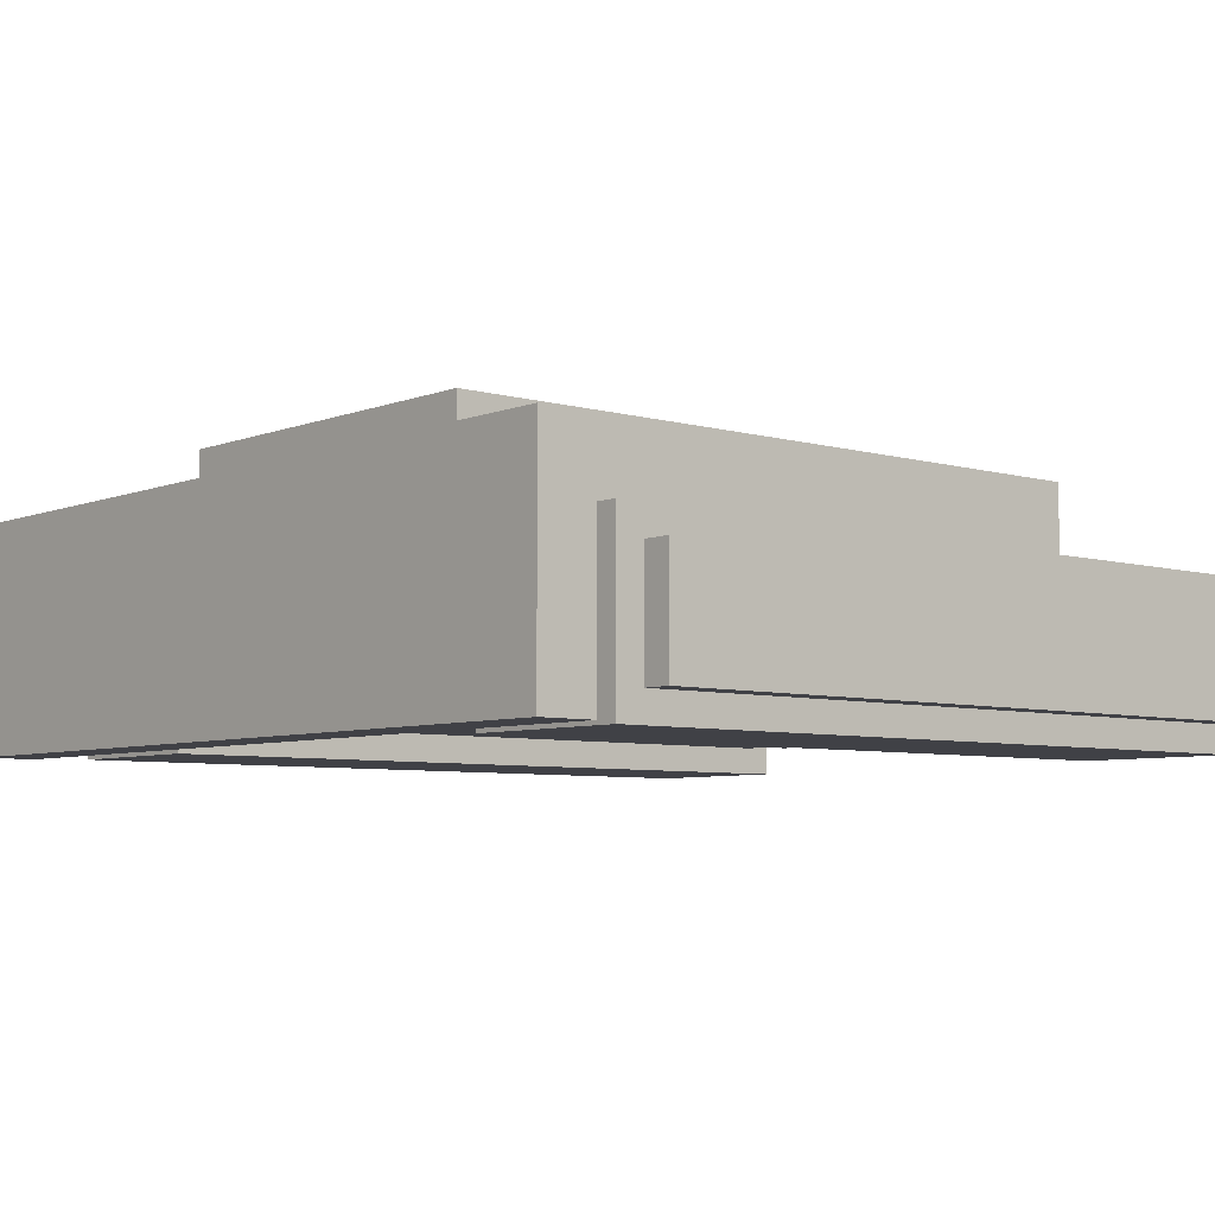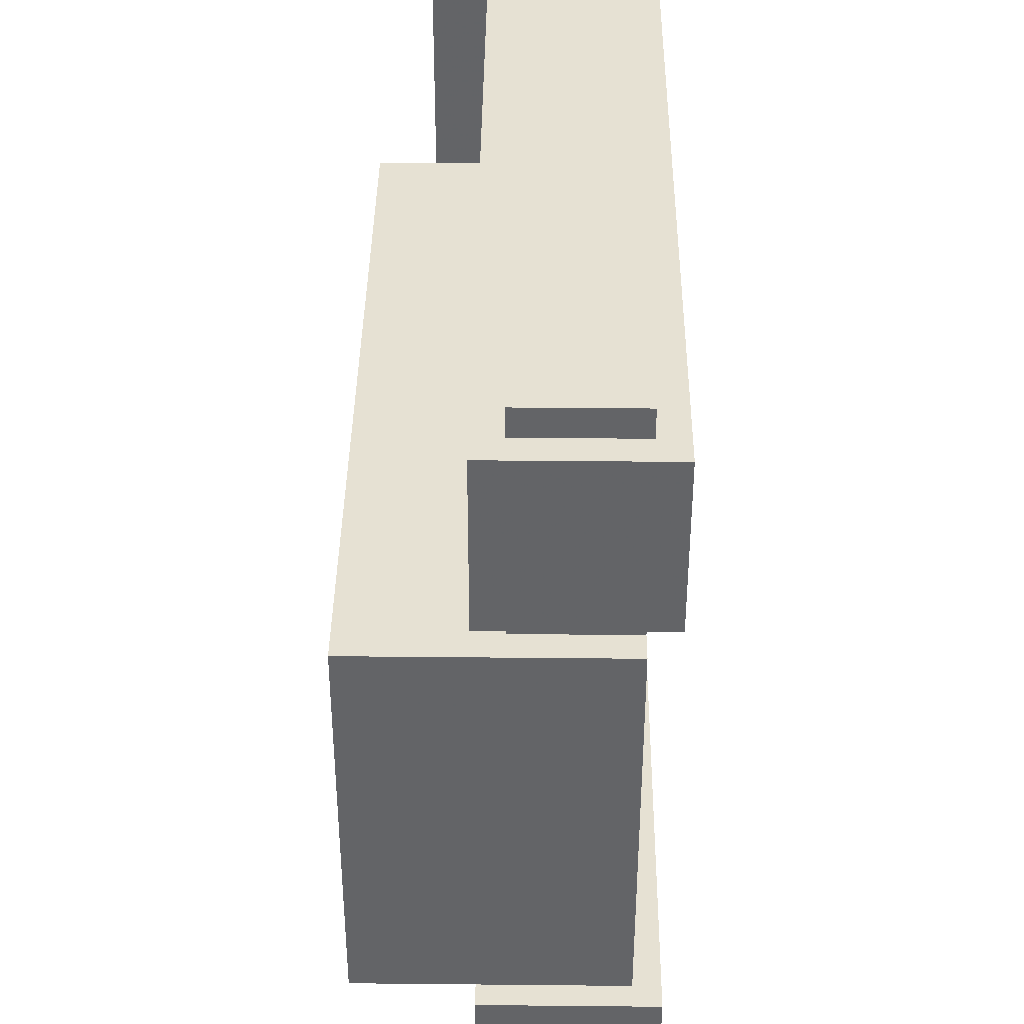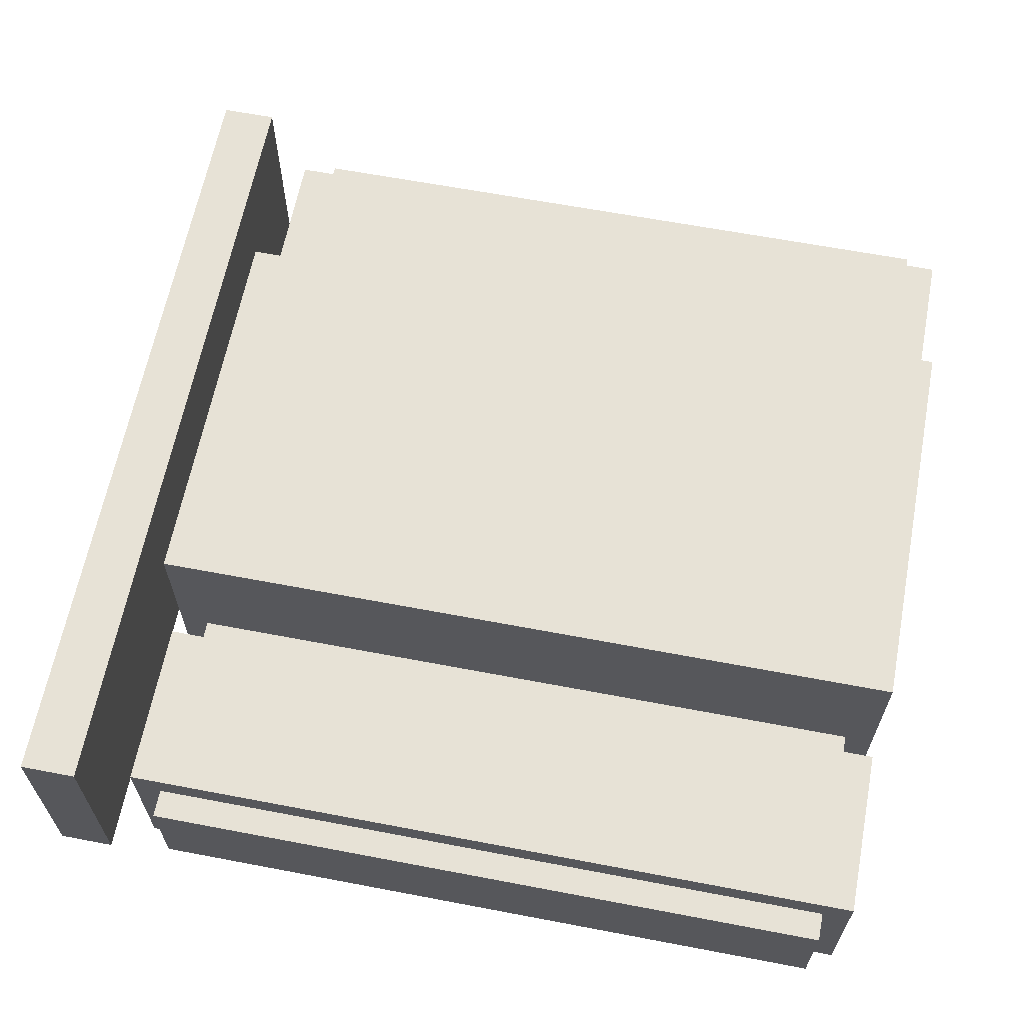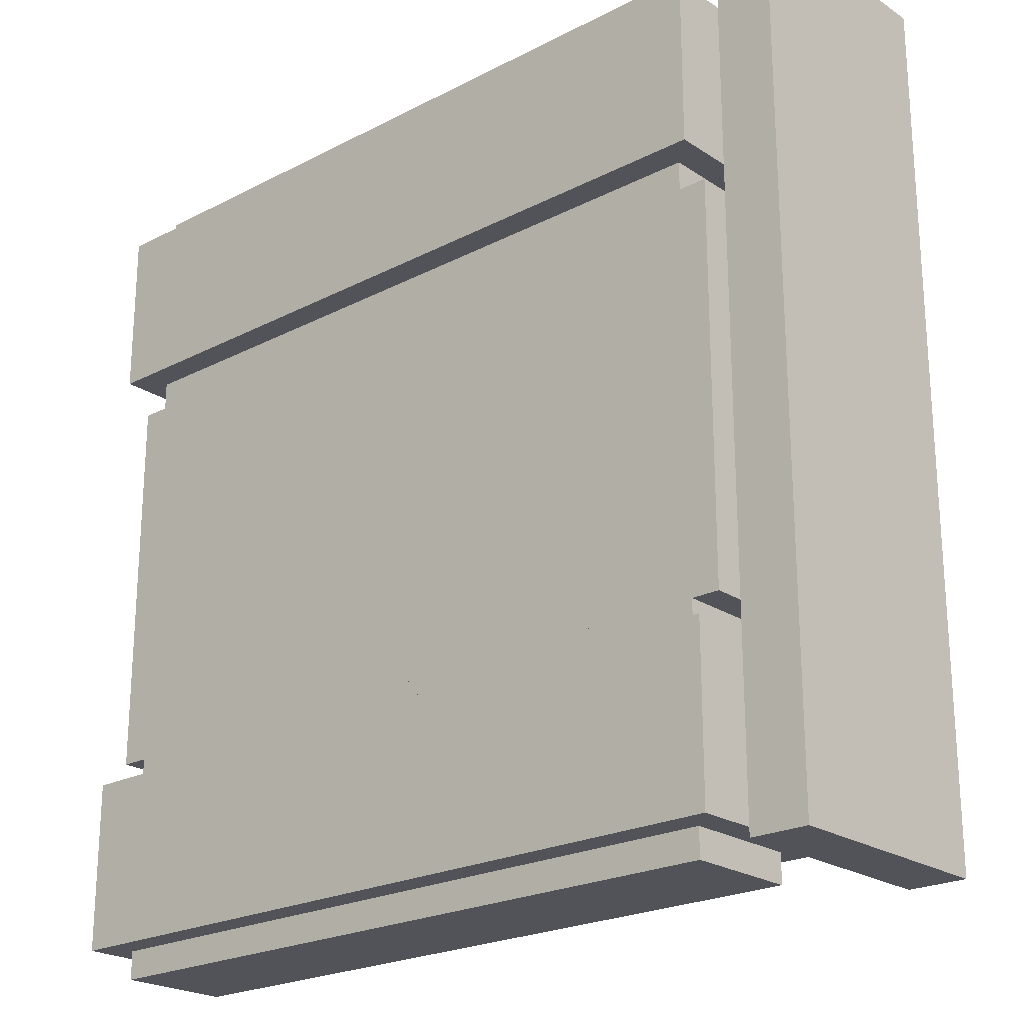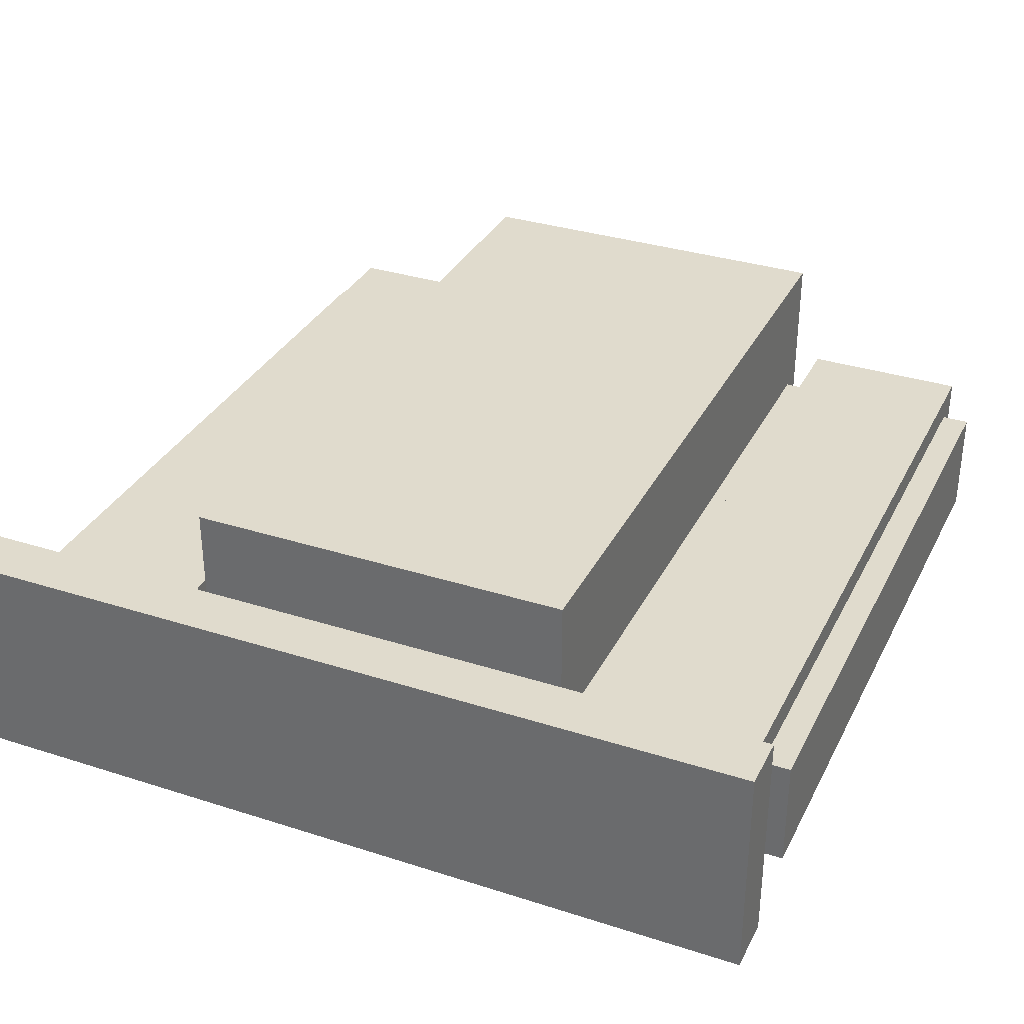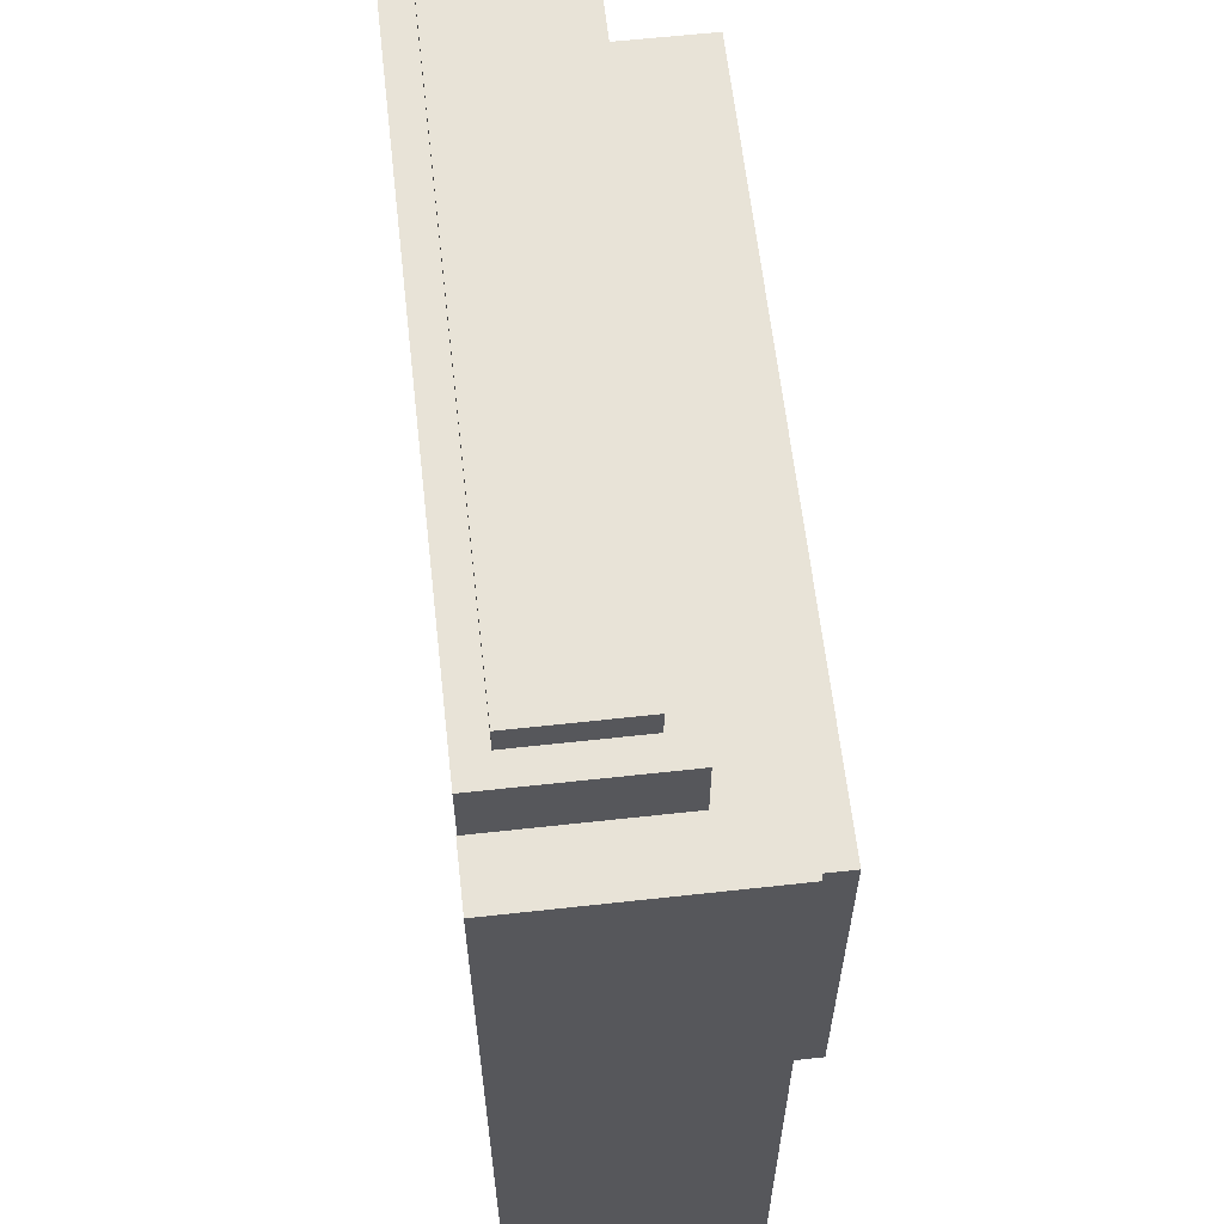
<metadata>
{"format":"obj","ext":"obj","renderer":"f3d","projection":"perspective","resolution":1024,"background":"white","views":[{"elev":-6.0,"azim":139.3,"up":"+Y"},{"elev":38.8,"azim":-89.3,"up":"+Z"},{"elev":63.3,"azim":-169.1,"up":"+Y"},{"elev":-22.6,"azim":41.6,"up":"+Z"},{"elev":33.3,"azim":113.7,"up":"+Y"},{"elev":61.8,"azim":83.6,"up":"+Z"}]}
</metadata>
<code>
o Box1
g Group1
v 18.5 0 -15
v 20.5 0 -15
v 20.5 0  15
v 18.5 0  15
v 18.5 8 -15
v 20.5 8 -15
v 20.5 8  15
v 18.5 8  15
f 1 5 6 2
f 2 6 7 3
f 3 7 8 4
f 4 8 5 1
f 1 2 3 4
f 5 8 7 6
o Box2
g Group2
v -10 0 -14
v  17 0 -14
v  17 0 -8
v -10 0 -8
v -10 6 -14
v  17 6 -14
v  17 6 -8
v -10 6 -8
f 9 13 14 10
f 10 14 15 11
f 11 15 16 12
f 12 16 13 9
f 9 10 11 12
f 13 16 15 14
o Box3
g Group3
v -10 0 8
v  17 0 8
v  17 0 14
v -10 0 14
v -10 6 8
v  17 6 8
v  17 6 14
v -10 6 14
f 17 21 22 18
f 18 22 23 19
f 19 23 24 20
f 20 24 21 17
f 17 18 19 20
f 21 24 23 22
o Box4
g Group4
v -10  1 -7
v  17  1 -7
v  17  1  7
v -10  1  7
v -10 10 -7
v  17 10 -7
v  17 10  7
v -10 10  7
f 25 29 30 26
f 26 30 31 27
f 27 31 32 28
f 28 32 29 25
f 25 26 27 28
f 29 32 31 30
o Box5
g Group5
v  -9 1 -15
v  16 1 -15
v  16 1 -7
v  -9 1 -7
v  -9 5 -15
v  16 5 -15
v  16 5 -7
v  -9 5 -7
f 33 37 38 34
f 34 38 39 35
f 35 39 40 36
f 36 40 37 33
f 33 34 35 36
f 37 40 39 38
o Box6
g Group6
v  -9 1 7
v  16 1 7
v  16 1 15
v  -9 1 15
v  -9 5 7
v  16 5 7
v  16 5 15
v  -9 5 15
f 41 45 46 42
f 42 46 47 43
f 43 47 48 44
f 44 48 45 41
f 41 42 43 44
f 45 48 47 46

</code>
